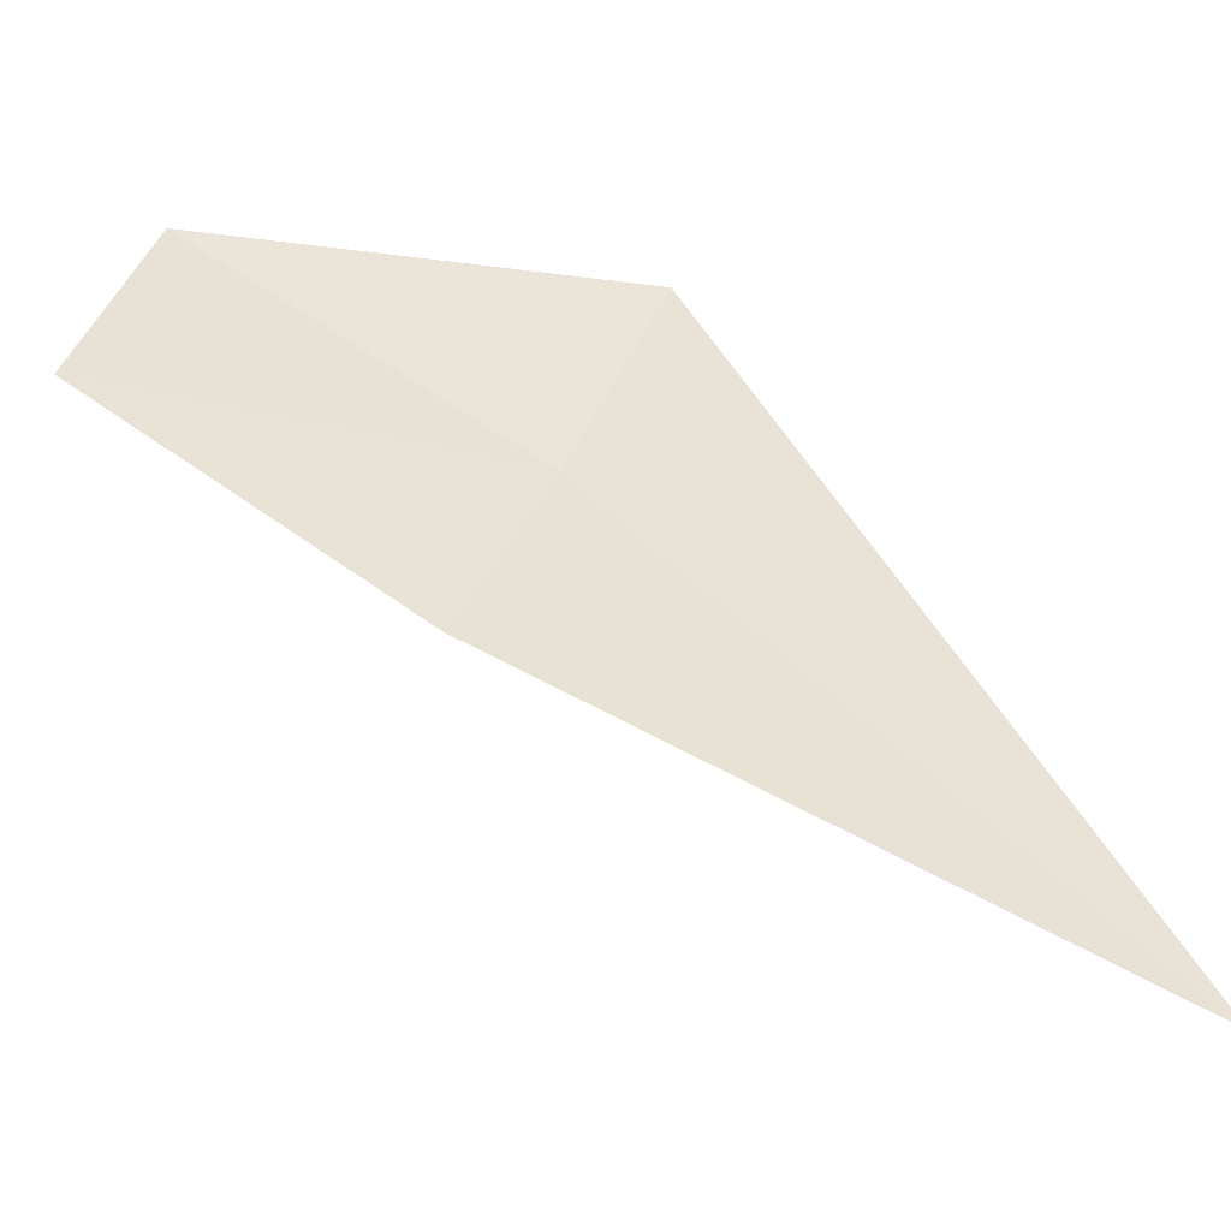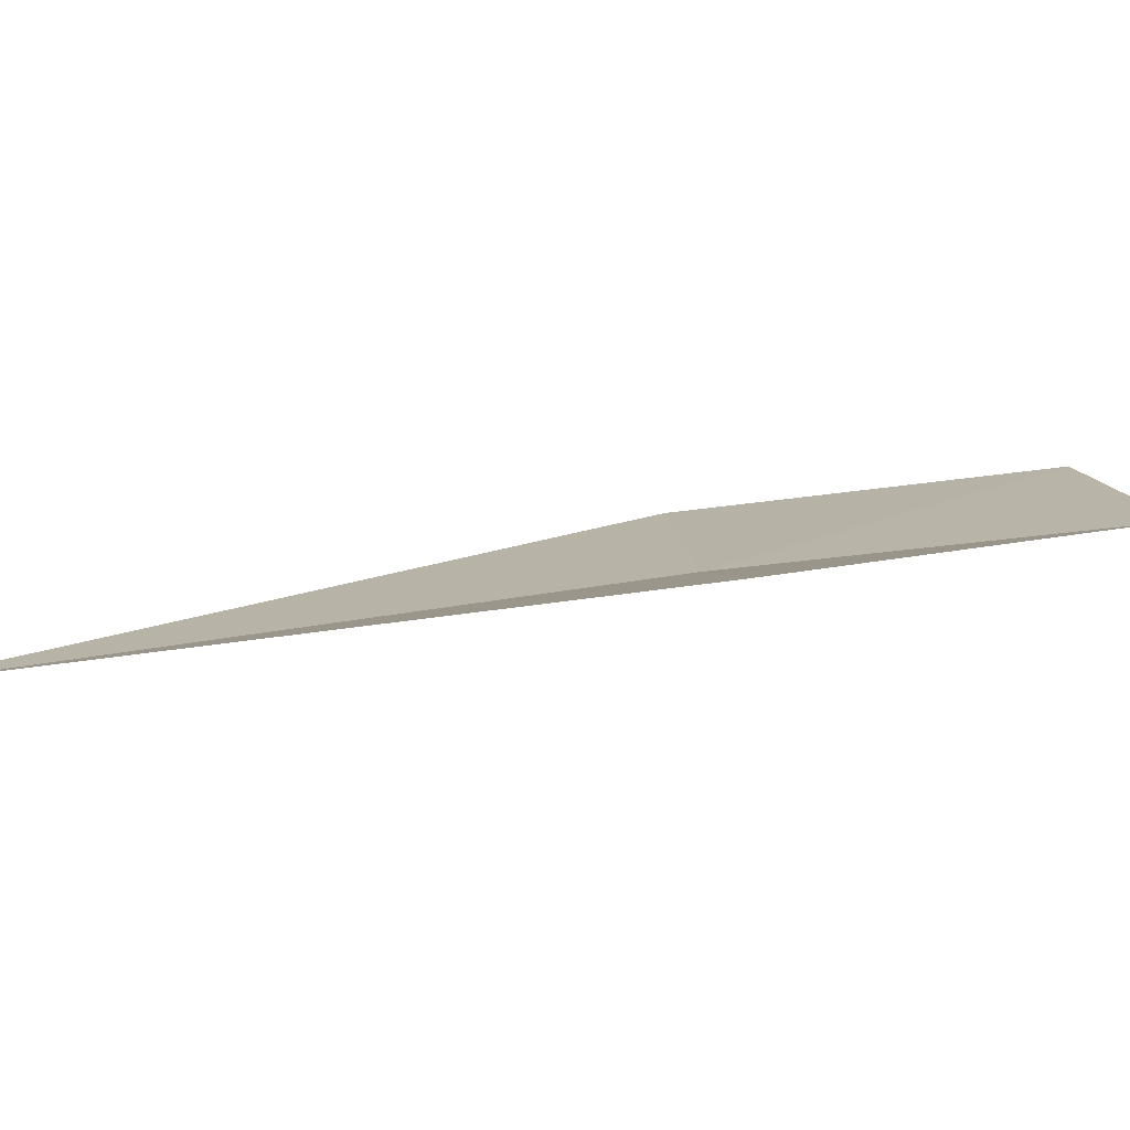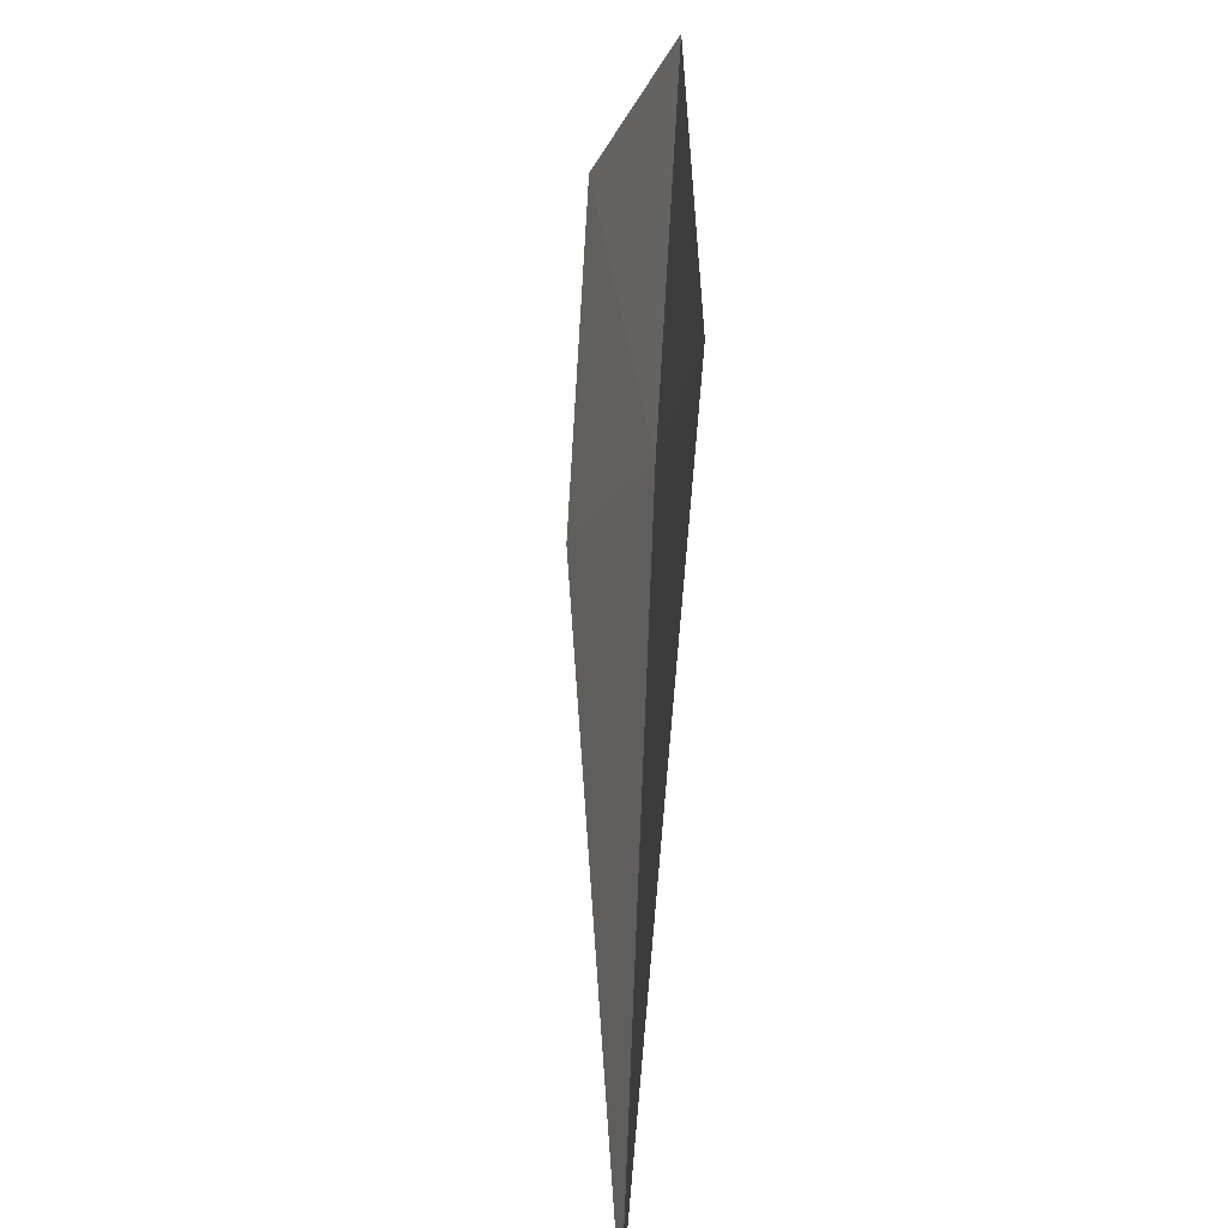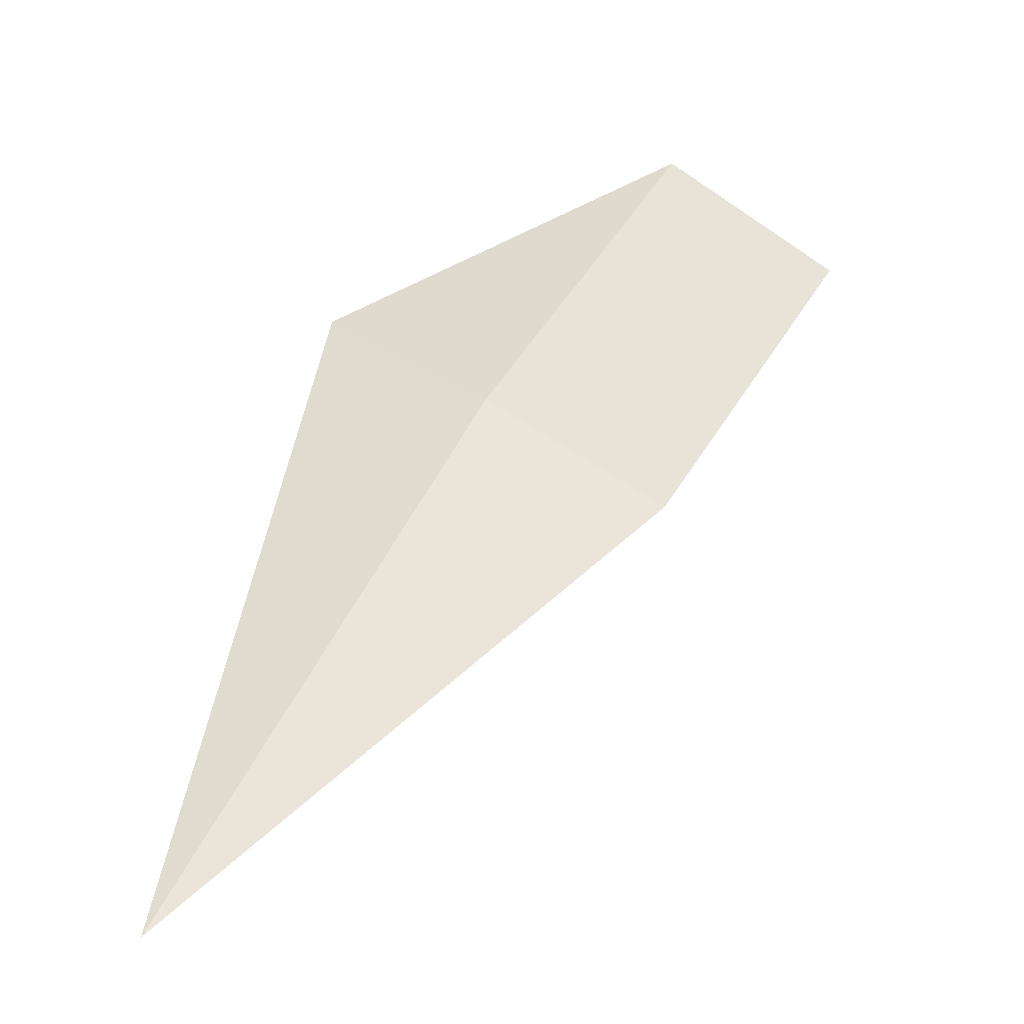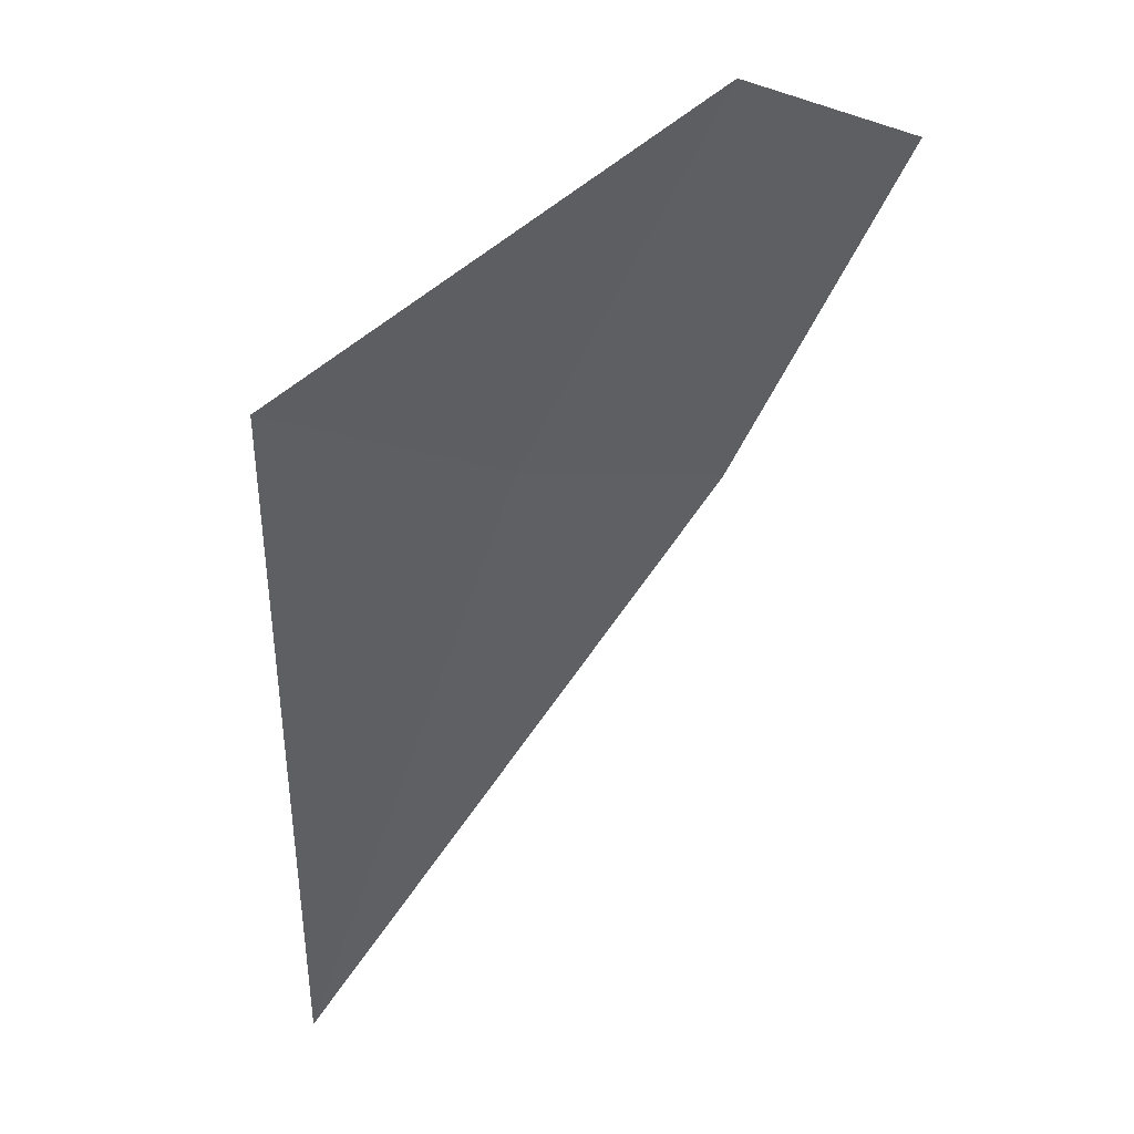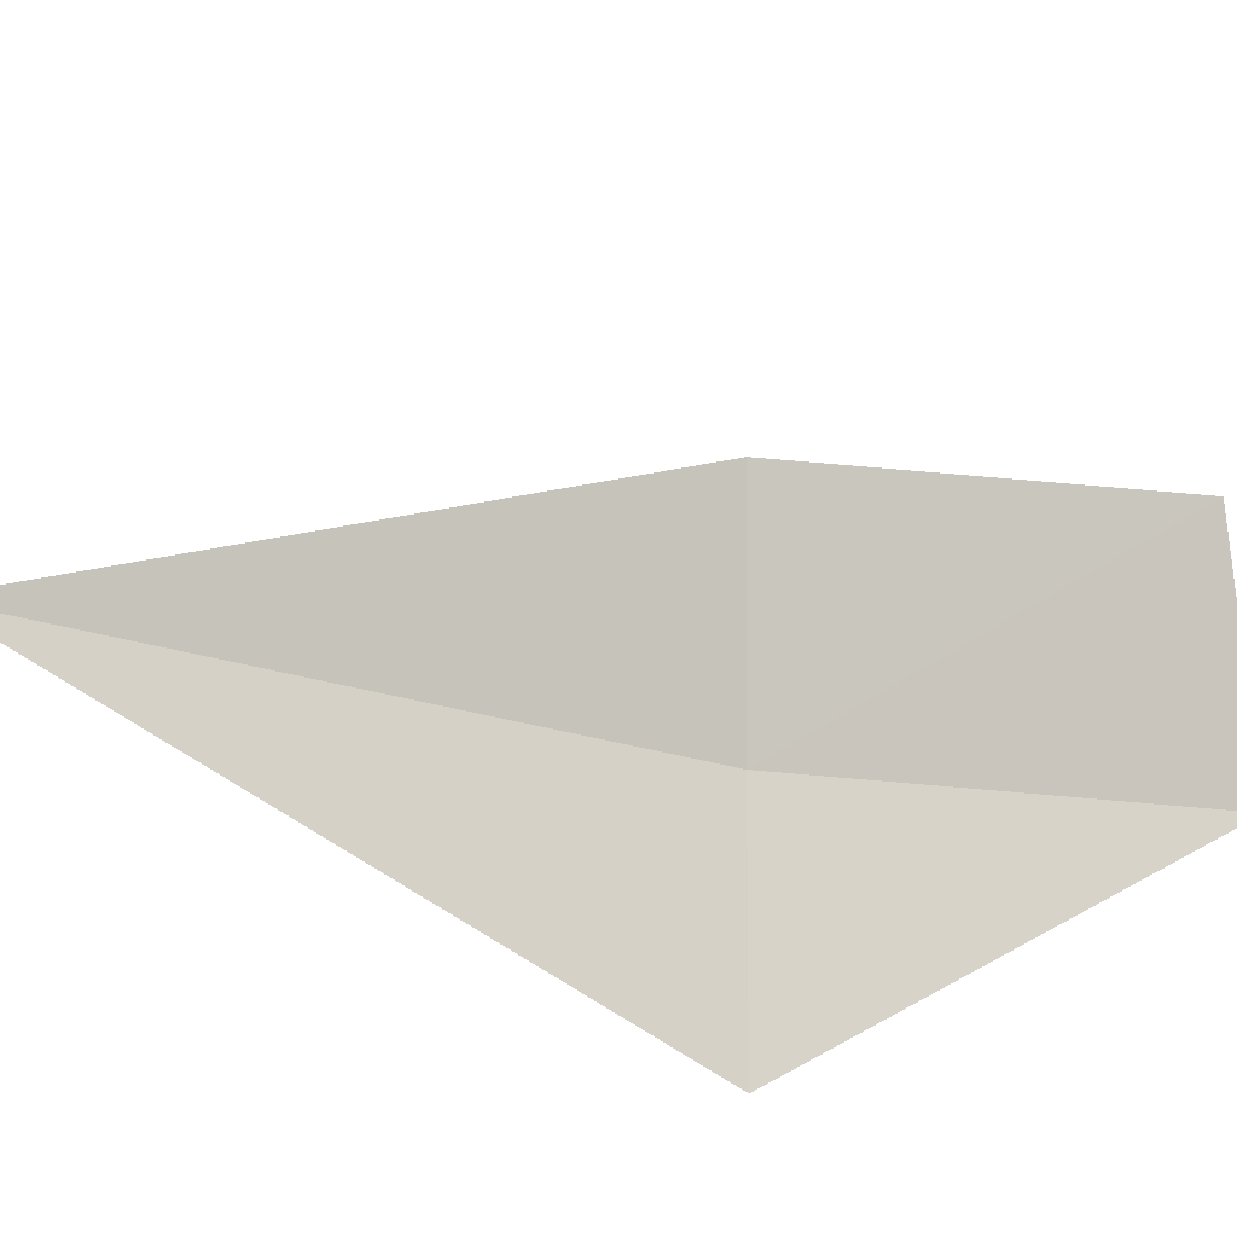
<metadata>
{"format":"obj","ext":"obj","renderer":"f3d","projection":"perspective","resolution":1024,"background":"white","views":[{"elev":66.7,"azim":159.3,"up":"+Y"},{"elev":-17.4,"azim":-49.7,"up":"+Y"},{"elev":25.0,"azim":-75.3,"up":"+Z"},{"elev":-46.9,"azim":33.4,"up":"+Z"},{"elev":-45.1,"azim":12.2,"up":"+Y"},{"elev":54.4,"azim":-43.8,"up":"+Y"}]}
</metadata>
<code>
v 2.542 -6.785 6.923
v 1.43 -6.977 4.927
v 2.007 -7.039 7.475
v 3.304 -6.665 7.934
v 3.021 -6.392 6.43
v 3.71 -6.279 7.389
f 1 3 2
f 1 4 3
f 1 2 5
f 1 6 4
f 1 5 6

</code>
